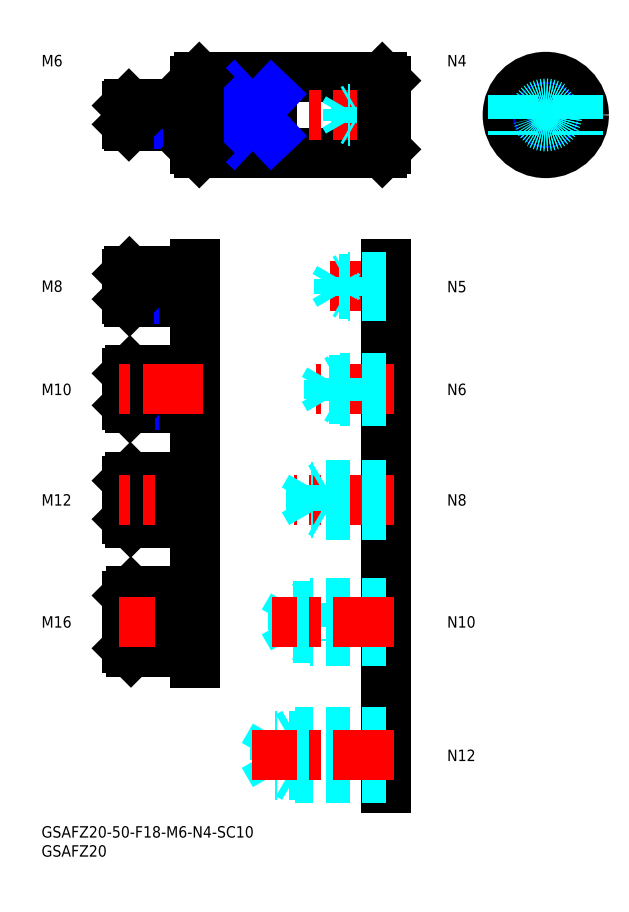
<metadata>
{"format":"dxf","ext":"dxf","renderer":"ezdxf+matplotlib","layout":"modelspace","background":"white","min_lineweight":24,"dpi":150}
</metadata>
<code>
0
SECTION
2
ENTITIES
0
INSERT
8
MSM_CONTINUOUS
2
*U47
10
0
20
0
30
0
0
INSERT
8
MSM_CONTINUOUS
2
*U48
10
0
20
0
30
0
0
LINE
8
MSM_CONTINUOUS
10
89.39
20
176.5
30
0
11
41.39
21
176.5
31
0
0
LINE
8
MSM_CONTINUOUS
10
89.39
20
196.5
30
0
11
41.39
21
196.5
31
0
0
LINE
8
MSM_CONTINUOUS
10
90.39
20
195.5
30
0
11
90.39
21
177.5
31
0
0
LINE
8
MSM_CONTINUOUS
10
40.39
20
195.5
30
0
11
40.39
21
177.5
31
0
0
LINE
8
MSM_CENTER
10
92.39
20
186.5
30
0
11
20.39
21
186.5
31
0
0
LINE
8
MSM_CONTINUOUS
10
38.39
20
183.5
30
0
11
22.93
21
183.5
31
0
0
LINE
8
MSM_NARROW
10
38.39
20
184.1
30
0
11
22.39
21
184.1
31
0
0
LINE
8
MSM_NARROW
10
38.39
20
189
30
0
11
22.39
21
189
31
0
0
LINE
8
MSM_CONTINUOUS
10
38.39
20
189.5
30
0
11
22.93
21
189.5
31
0
0
LINE
8
MSM_CONTINUOUS
10
22.39
20
184.1
30
0
11
22.39
21
189
31
0
0
LINE
8
MSM_CONTINUOUS
10
22.39
20
184.1
30
0
11
22.93
21
183.5
31
0
0
LINE
8
MSM_CONTINUOUS
10
22.93
20
183.5
30
0
11
22.93
21
189.5
31
0
0
LINE
8
MSM_CONTINUOUS
10
22.93
20
189.5
30
0
11
22.39
21
189
31
0
0
LINE
8
MSM_CONTINUOUS
10
40.39
20
188.7
30
0
11
38.39
21
188.7
31
0
0
LINE
8
MSM_CONTINUOUS
10
40.39
20
184.3
30
0
11
38.39
21
184.3
31
0
0
LINE
8
MSM_CONTINUOUS
10
38.39
20
189.5
30
0
11
38.39
21
183.5
31
0
0
LINE
8
MSM_CENTER
10
143.3
20
186.5
30
0
11
121.3
21
186.5
31
0
0
LINE
8
MSM_CENTER
10
132.3
20
197.5
30
0
11
132.3
21
175.5
31
0
0
CIRCLE
8
MSM_CONTINUOUS
10
132.3
20
186.5
30
0
40
10
0
CIRCLE
8
MSM_CONTINUOUS
10
132.3
20
186.5
30
0
40
9
0
CIRCLE
8
MSM_NARROW
10
132.3
20
186.5
30
0
40
2
0
CIRCLE
8
MSM_CONTINUOUS
10
132.3
20
186.5
30
0
40
1.621
0
LINE
8
MSM_DASHED
10
90.39
20
188.5
30
0
11
82.39
21
188.5
31
0
0
LINE
8
MSM_DASHED
10
90.39
20
188.2
30
0
11
80.29
21
188.2
31
0
0
LINE
8
MSM_DASHED
10
90.39
20
184.9
30
0
11
80.29
21
184.9
31
0
0
LINE
8
MSM_DASHED
10
90.39
20
184.5
30
0
11
82.39
21
184.5
31
0
0
LINE
8
MSM_DASHED
10
80.29
20
184.9
30
0
11
80.29
21
188.2
31
0
0
LINE
8
MSM_DASHED
10
80.29
20
188.2
30
0
11
79.35
21
186.5
31
0
0
LINE
8
MSM_DASHED
10
82.39
20
184.5
30
0
11
82.39
21
188.5
31
0
0
LINE
8
MSM_DASHED
10
80.29
20
184.9
30
0
11
79.35
21
186.5
31
0
0
LINE
8
MSM_DASHED
10
82.39
20
184.5
30
0
11
81.73
21
184.9
31
0
0
LINE
8
MSM_DASHED
10
82.39
20
188.5
30
0
11
81.73
21
188.2
31
0
0
INSERT
8
MSM_CONTINUOUS
2
*U49
10
0
20
0
30
0
0
INSERT
8
MSM_CONTINUOUS
2
*U50
10
0
20
0
30
0
0
LINE
8
MSM_DASHED
10
140.8
20
191.8
30
0
11
140.8
21
181.3
31
0
0
LINE
8
MSM_DASHED
10
123.8
20
191.8
30
0
11
123.8
21
181.3
31
0
0
LINE
8
MSM_CONTINUOUS
10
50.39
20
191.8
30
0
11
60.39
21
191.8
31
0
0
LINE
8
MSM_CONTINUOUS
10
50.39
20
181.3
30
0
11
60.39
21
181.3
31
0
0
LINE
8
MSM_CONTINUOUS
10
50.39
20
191.8
30
0
11
50.39
21
181.3
31
0
0
LINE
8
MSM_CONTINUOUS
10
60.39
20
191.8
30
0
11
60.39
21
181.3
31
0
0
LINE
8
MSM_NARROW
10
50.39
20
191.8
30
0
11
60.39
21
181.3
31
0
0
LINE
8
MSM_NARROW
10
50.39
20
181.3
30
0
11
60.39
21
191.8
31
0
0
LINE
8
MSM_CONTINUOUS
10
90.39
20
195.5
30
0
11
89.39
21
196.5
31
0
0
LINE
8
MSM_CONTINUOUS
10
90.39
20
177.5
30
0
11
89.39
21
176.5
31
0
0
LINE
8
MSM_CONTINUOUS
10
41.39
20
176.5
30
0
11
40.39
21
177.5
31
0
0
LINE
8
MSM_CONTINUOUS
10
40.39
20
195.5
30
0
11
41.39
21
196.5
31
0
0
LINE
8
MSM_CONTINUOUS
10
41.39
20
196.5
30
0
11
41.39
21
176.5
31
0
0
LINE
8
MSM_CONTINUOUS
10
89.39
20
196.5
30
0
11
89.39
21
176.5
31
0
0
CIRCLE
8
MSM_DASHED
10
132.3
20
186.5
30
0
40
3
0
CIRCLE
8
MSM_DASHED
10
132.3
20
186.5
30
0
40
2.459
0
CIRCLE
8
MSM_DASHED
10
132.3
20
186.5
30
0
40
2.2
0
LINE
8
MSM_CENTER
10
75.8
20
141.6
30
0
11
92.39
21
141.6
31
0
0
LINE
8
MSM_CONTINUOUS
10
90.39
20
10
30
0
11
90.39
21
147.6
31
0
0
LINE
8
MSM_DASHED
10
90.39
20
144.1
30
0
11
80.39
21
144.1
31
0
0
LINE
8
MSM_DASHED
10
90.39
20
143.6
30
0
11
77.99
21
143.6
31
0
0
LINE
8
MSM_DASHED
10
90.39
20
139.5
30
0
11
77.99
21
139.5
31
0
0
LINE
8
MSM_DASHED
10
90.39
20
139.1
30
0
11
80.39
21
139.1
31
0
0
LINE
8
MSM_DASHED
10
77.99
20
139.5
30
0
11
77.99
21
143.6
31
0
0
LINE
8
MSM_DASHED
10
77.99
20
143.6
30
0
11
76.8
21
141.6
31
0
0
LINE
8
MSM_DASHED
10
80.39
20
139.1
30
0
11
80.39
21
144.1
31
0
0
LINE
8
MSM_DASHED
10
77.99
20
139.5
30
0
11
76.8
21
141.6
31
0
0
LINE
8
MSM_DASHED
10
80.39
20
139.1
30
0
11
79.64
21
139.5
31
0
0
LINE
8
MSM_DASHED
10
80.39
20
144.1
30
0
11
79.64
21
143.6
31
0
0
INSERT
8
MSM_CONTINUOUS
2
*U51
10
0
20
0
30
0
0
LINE
8
MSM_CONTINUOUS
10
40.39
20
42.68
30
0
11
40.39
21
147.6
31
0
0
LINE
8
MSM_CENTER
10
92.39
20
114.6
30
0
11
71.97
21
114.6
31
0
0
LINE
8
MSM_DASHED
10
90.39
20
111.6
30
0
11
78.39
21
111.6
31
0
0
LINE
8
MSM_DASHED
10
90.39
20
112.1
30
0
11
75.39
21
112.1
31
0
0
LINE
8
MSM_DASHED
10
90.39
20
117
30
0
11
75.39
21
117
31
0
0
LINE
8
MSM_DASHED
10
90.39
20
117.6
30
0
11
78.39
21
117.6
31
0
0
LINE
8
MSM_DASHED
10
78.39
20
117.6
30
0
11
78.39
21
111.6
31
0
0
LINE
8
MSM_DASHED
10
75.39
20
117
30
0
11
75.39
21
112.1
31
0
0
LINE
8
MSM_DASHED
10
75.39
20
112.1
30
0
11
73.97
21
114.6
31
0
0
LINE
8
MSM_DASHED
10
75.39
20
117
30
0
11
73.97
21
114.6
31
0
0
LINE
8
MSM_DASHED
10
78.39
20
117.6
30
0
11
77.45
21
117
31
0
0
LINE
8
MSM_DASHED
10
78.39
20
111.6
30
0
11
77.45
21
112.1
31
0
0
INSERT
8
MSM_CONTINUOUS
2
*U52
10
0
20
0
30
0
0
LINE
8
MSM_CENTER
10
42.39
20
141.6
30
0
11
20.39
21
141.6
31
0
0
LINE
8
MSM_CONTINUOUS
10
37.39
20
137.6
30
0
11
23.07
21
137.6
31
0
0
LINE
8
MSM_NARROW
10
37.39
20
138.2
30
0
11
22.39
21
138.2
31
0
0
LINE
8
MSM_NARROW
10
37.39
20
144.9
30
0
11
22.39
21
144.9
31
0
0
LINE
8
MSM_CONTINUOUS
10
37.39
20
145.6
30
0
11
23.07
21
145.6
31
0
0
LINE
8
MSM_CONTINUOUS
10
22.39
20
138.2
30
0
11
22.39
21
144.9
31
0
0
LINE
8
MSM_CONTINUOUS
10
23.07
20
137.6
30
0
11
23.07
21
145.6
31
0
0
LINE
8
MSM_CONTINUOUS
10
40.39
20
144.6
30
0
11
37.39
21
144.6
31
0
0
LINE
8
MSM_CONTINUOUS
10
40.39
20
138.6
30
0
11
37.39
21
138.6
31
0
0
LINE
8
MSM_CONTINUOUS
10
37.39
20
145.6
30
0
11
37.39
21
137.6
31
0
0
LINE
8
MSM_CONTINUOUS
10
22.39
20
144.9
30
0
11
23.07
21
145.6
31
0
0
LINE
8
MSM_CONTINUOUS
10
22.39
20
138.2
30
0
11
23.07
21
137.6
31
0
0
INSERT
8
MSM_CONTINUOUS
2
*U53
10
0
20
0
30
0
0
LINE
8
MSM_NARROW
10
37.39
20
118.8
30
0
11
22.39
21
118.8
31
0
0
LINE
8
MSM_CONTINUOUS
10
37.39
20
119.6
30
0
11
23.2
21
119.6
31
0
0
LINE
8
MSM_CONTINUOUS
10
37.39
20
109.6
30
0
11
23.2
21
109.6
31
0
0
LINE
8
MSM_NARROW
10
37.39
20
110.4
30
0
11
22.39
21
110.4
31
0
0
LINE
8
MSM_CONTINUOUS
10
22.39
20
118.8
30
0
11
22.39
21
110.4
31
0
0
LINE
8
MSM_CONTINUOUS
10
22.39
20
118.8
30
0
11
23.2
21
119.6
31
0
0
LINE
8
MSM_CONTINUOUS
10
23.2
20
119.6
30
0
11
23.2
21
109.6
31
0
0
LINE
8
MSM_CONTINUOUS
10
23.2
20
109.6
30
0
11
22.39
21
110.4
31
0
0
LINE
8
MSM_CONTINUOUS
10
37.39
20
119.6
30
0
11
37.39
21
109.6
31
0
0
LINE
8
MSM_CONTINUOUS
10
40.39
20
118.4
30
0
11
37.39
21
118.4
31
0
0
LINE
8
MSM_CONTINUOUS
10
40.39
20
110.7
30
0
11
37.39
21
110.7
31
0
0
LINE
8
MSM_CENTER
10
42.39
20
114.6
30
0
11
20.39
21
114.6
31
0
0
INSERT
8
MSM_CONTINUOUS
2
*U54
10
0
20
0
30
0
0
LINE
8
MSM_CENTER
10
92.39
20
85.57
30
0
11
66.33
21
85.57
31
0
0
LINE
8
MSM_DASHED
10
74.39
20
89.57
30
0
11
74.39
21
81.57
31
0
0
LINE
8
MSM_DASHED
10
70.64
20
88.9
30
0
11
70.64
21
82.25
31
0
0
LINE
8
MSM_DASHED
10
70.64
20
82.25
30
0
11
68.72
21
85.57
31
0
0
LINE
8
MSM_DASHED
10
90.39
20
88.9
30
0
11
70.64
21
88.9
31
0
0
LINE
8
MSM_DASHED
10
90.39
20
89.57
30
0
11
74.39
21
89.57
31
0
0
LINE
8
MSM_DASHED
10
74.39
20
89.57
30
0
11
73.22
21
88.9
31
0
0
LINE
8
MSM_DASHED
10
70.64
20
88.9
30
0
11
68.72
21
85.57
31
0
0
LINE
8
MSM_DASHED
10
90.39
20
81.57
30
0
11
74.39
21
81.57
31
0
0
LINE
8
MSM_DASHED
10
90.39
20
82.25
30
0
11
70.64
21
82.25
31
0
0
LINE
8
MSM_DASHED
10
74.39
20
81.57
30
0
11
73.22
21
82.25
31
0
0
INSERT
8
MSM_CONTINUOUS
2
*U55
10
0
20
0
30
0
0
LINE
8
MSM_NARROW
10
36.39
20
90.62
30
0
11
22.39
21
90.62
31
0
0
LINE
8
MSM_CONTINUOUS
10
36.39
20
91.57
30
0
11
23.34
21
91.57
31
0
0
LINE
8
MSM_CONTINUOUS
10
36.39
20
79.57
30
0
11
23.34
21
79.57
31
0
0
LINE
8
MSM_NARROW
10
36.39
20
80.52
30
0
11
22.39
21
80.52
31
0
0
LINE
8
MSM_CONTINUOUS
10
22.39
20
90.62
30
0
11
22.39
21
80.52
31
0
0
LINE
8
MSM_CONTINUOUS
10
22.39
20
80.52
30
0
11
23.34
21
79.57
31
0
0
LINE
8
MSM_CONTINUOUS
10
23.34
20
79.57
30
0
11
23.34
21
91.57
31
0
0
LINE
8
MSM_CONTINUOUS
10
23.34
20
91.57
30
0
11
22.39
21
90.62
31
0
0
LINE
8
MSM_CENTER
10
42.39
20
85.57
30
0
11
20.39
21
85.57
31
0
0
INSERT
8
MSM_CONTINUOUS
2
*U56
10
0
20
0
30
0
0
LINE
8
MSM_CONTINUOUS
10
40.39
20
90.27
30
0
11
36.39
21
90.27
31
0
0
LINE
8
MSM_CONTINUOUS
10
40.39
20
80.87
30
0
11
36.39
21
80.87
31
0
0
LINE
8
MSM_CONTINUOUS
10
36.39
20
91.57
30
0
11
36.39
21
79.57
31
0
0
LINE
8
MSM_DASHED
10
65.89
20
57.76
30
0
11
65.89
21
49.38
31
0
0
LINE
8
MSM_DASHED
10
65.89
20
49.38
30
0
11
63.47
21
53.57
31
0
0
LINE
8
MSM_DASHED
10
70.39
20
58.57
30
0
11
70.39
21
48.57
31
0
0
LINE
8
MSM_DASHED
10
70.39
20
58.57
30
0
11
68.98
21
57.76
31
0
0
LINE
8
MSM_DASHED
10
65.89
20
57.76
30
0
11
63.47
21
53.57
31
0
0
LINE
8
MSM_DASHED
10
70.39
20
48.57
30
0
11
68.98
21
49.38
31
0
0
LINE
8
MSM_DASHED
10
90.39
20
49.38
30
0
11
65.89
21
49.38
31
0
0
LINE
8
MSM_DASHED
10
90.39
20
58.57
30
0
11
70.39
21
58.57
31
0
0
LINE
8
MSM_DASHED
10
90.39
20
57.76
30
0
11
65.89
21
57.76
31
0
0
LINE
8
MSM_DASHED
10
90.39
20
48.57
30
0
11
70.39
21
48.57
31
0
0
LINE
8
MSM_CENTER
10
92.39
20
53.57
30
0
11
60.47
21
53.57
31
0
0
INSERT
8
MSM_CONTINUOUS
2
*U57
10
0
20
0
30
0
0
LINE
8
MSM_CONTINUOUS
10
36.39
20
61.57
30
0
11
23.47
21
61.57
31
0
0
LINE
8
MSM_NARROW
10
36.39
20
60.49
30
0
11
22.39
21
60.49
31
0
0
LINE
8
MSM_NARROW
10
36.39
20
46.65
30
0
11
22.39
21
46.65
31
0
0
LINE
8
MSM_CONTINUOUS
10
36.39
20
45.57
30
0
11
23.47
21
45.57
31
0
0
LINE
8
MSM_CONTINUOUS
10
22.39
20
60.49
30
0
11
22.39
21
46.65
31
0
0
LINE
8
MSM_CONTINUOUS
10
22.39
20
60.49
30
0
11
23.47
21
61.57
31
0
0
LINE
8
MSM_CONTINUOUS
10
23.47
20
61.57
30
0
11
23.47
21
45.57
31
0
0
LINE
8
MSM_CONTINUOUS
10
23.47
20
45.57
30
0
11
22.39
21
46.65
31
0
0
LINE
8
MSM_CENTER
10
20.39
20
53.57
30
0
11
42.39
21
53.57
31
0
0
LINE
8
MSM_CONTINUOUS
10
36.39
20
45.57
30
0
11
36.39
21
61.57
31
0
0
LINE
8
MSM_CONTINUOUS
10
40.39
20
60.07
30
0
11
36.39
21
60.07
31
0
0
LINE
8
MSM_CONTINUOUS
10
40.39
20
47.07
30
0
11
36.39
21
47.07
31
0
0
LINE
8
MSM_DASHED
10
61.14
20
23.62
30
0
11
61.14
21
13.52
31
0
0
LINE
8
MSM_DASHED
10
61.14
20
13.52
30
0
11
58.22
21
18.57
31
0
0
LINE
8
MSM_DASHED
10
66.39
20
24.57
30
0
11
66.39
21
12.57
31
0
0
LINE
8
MSM_DASHED
10
90.39
20
23.62
30
0
11
61.14
21
23.62
31
0
0
LINE
8
MSM_DASHED
10
90.39
20
24.57
30
0
11
66.39
21
24.57
31
0
0
LINE
8
MSM_DASHED
10
66.39
20
24.57
30
0
11
64.75
21
23.62
31
0
0
LINE
8
MSM_DASHED
10
61.14
20
23.62
30
0
11
58.22
21
18.57
31
0
0
LINE
8
MSM_DASHED
10
90.39
20
12.57
30
0
11
66.39
21
12.57
31
0
0
LINE
8
MSM_DASHED
10
90.39
20
13.52
30
0
11
61.14
21
13.52
31
0
0
LINE
8
MSM_DASHED
10
66.39
20
12.57
30
0
11
64.75
21
13.52
31
0
0
LINE
8
MSM_CENTER
10
92.39
20
18.57
30
0
11
55.22
21
18.57
31
0
0
INSERT
8
MSM_CONTINUOUS
2
*U58
10
0
20
0
30
0
0
INSERT
8
MSM_CONTINUOUS
2
*U59
10
0
20
0
30
0
0
ENDSEC
0
EOF

</code>
